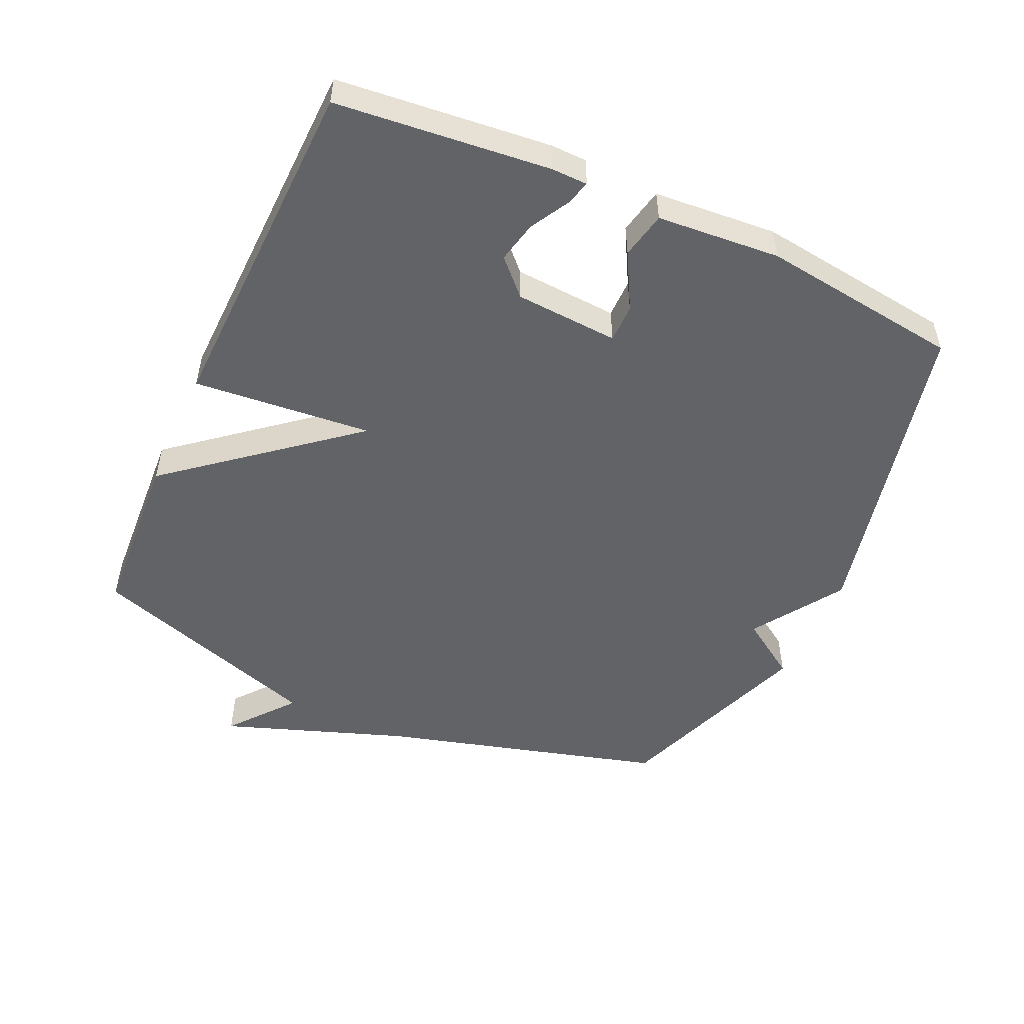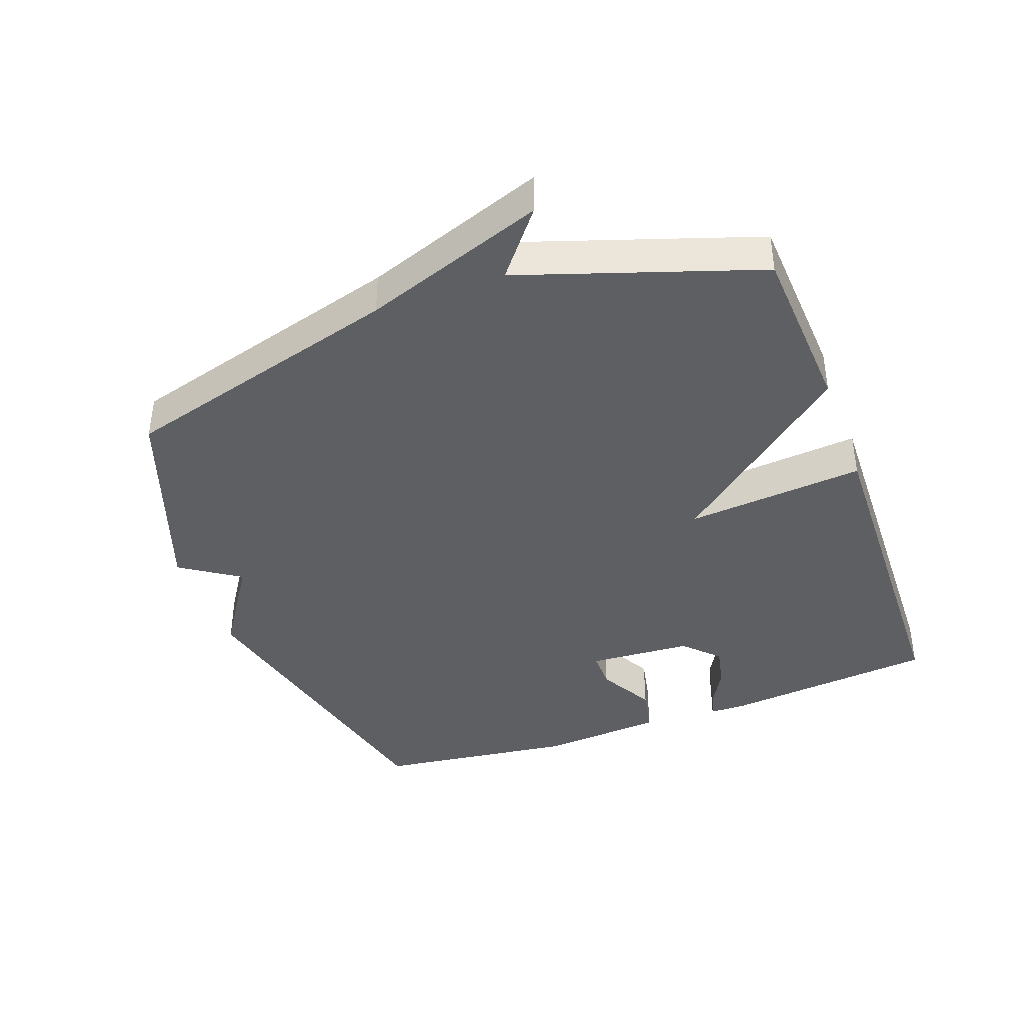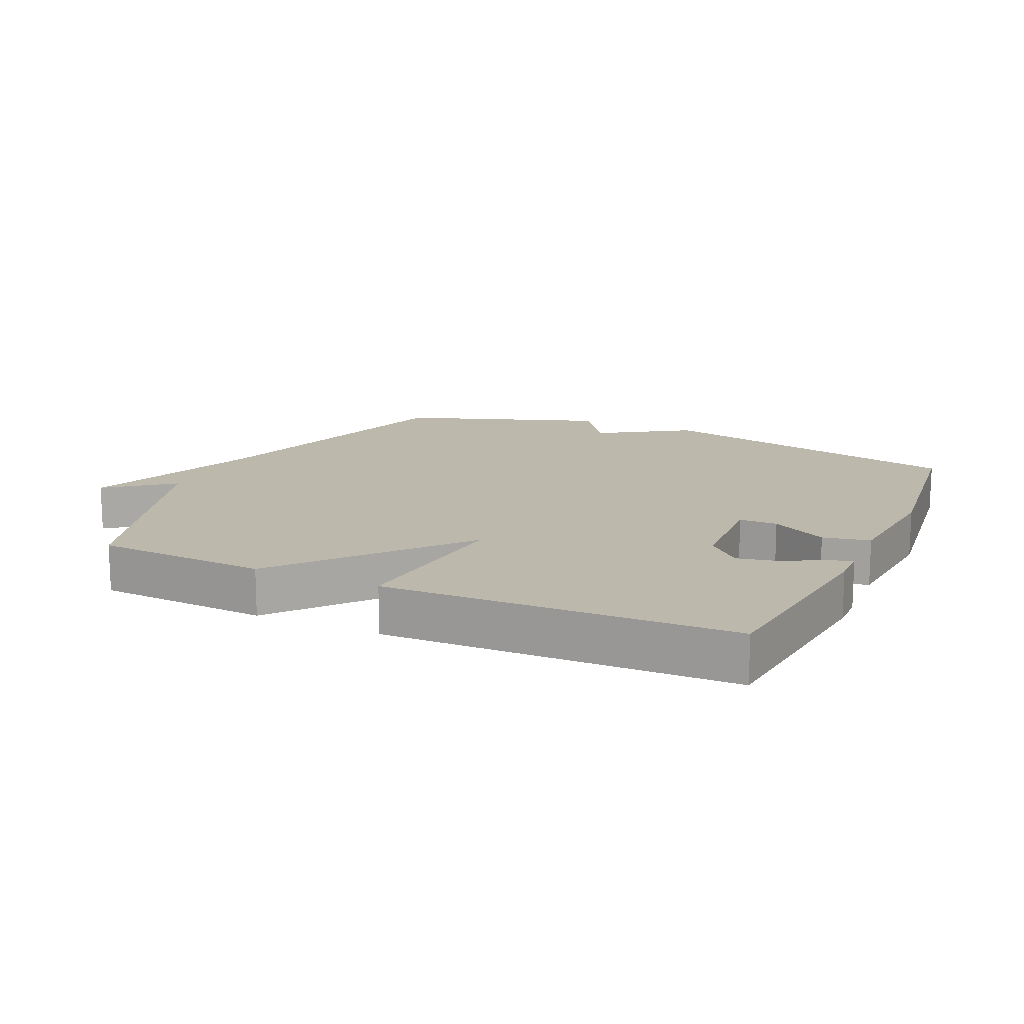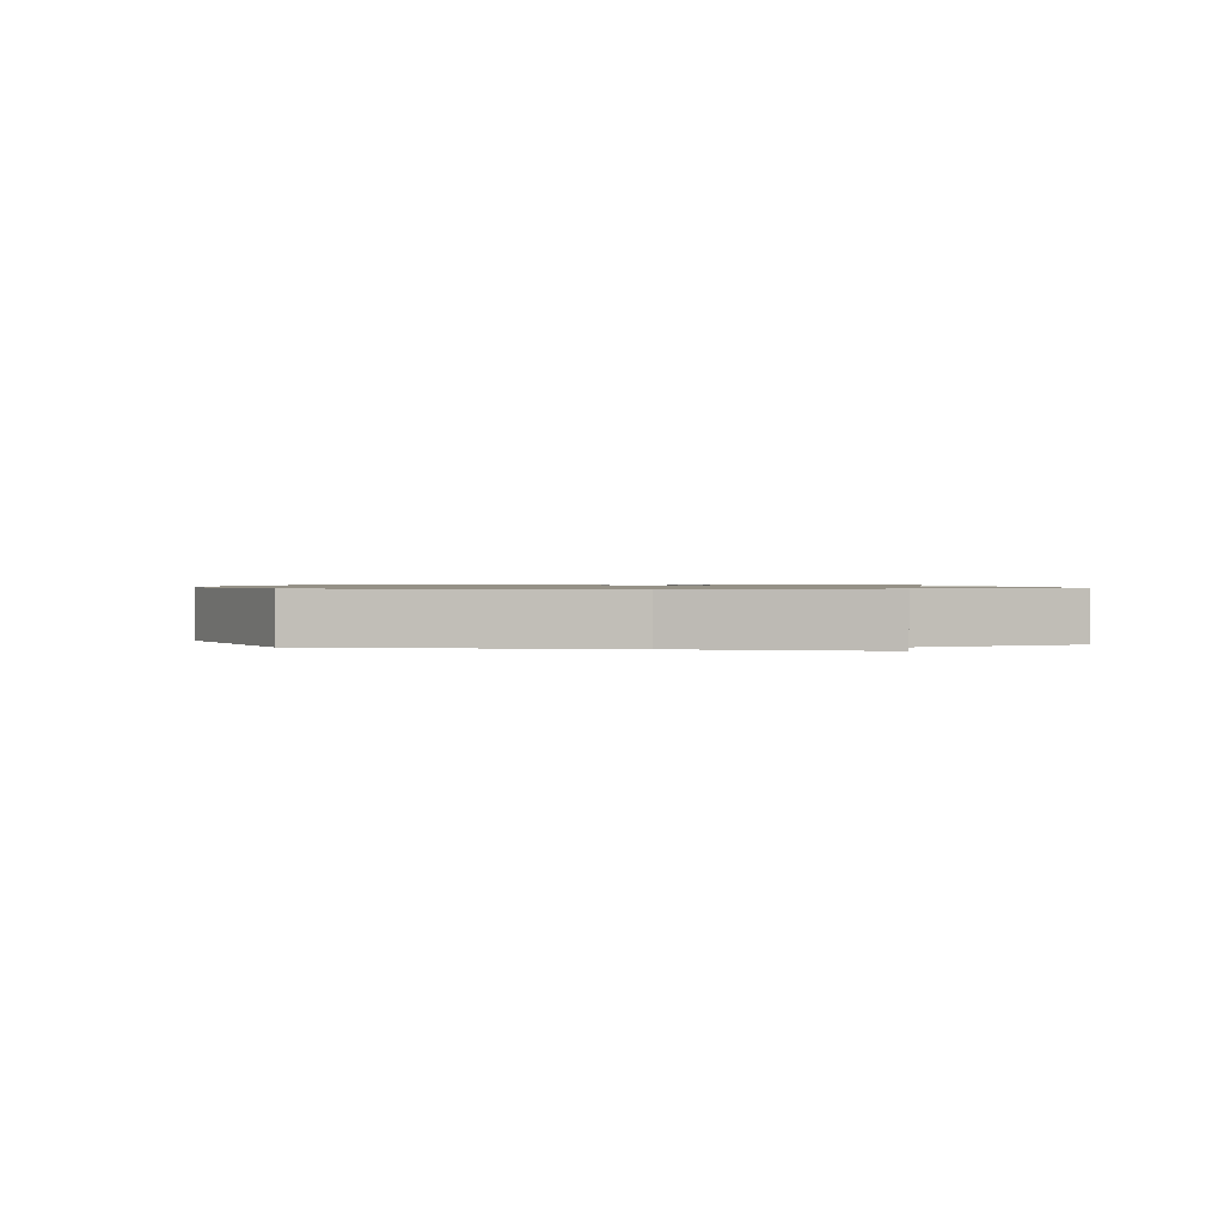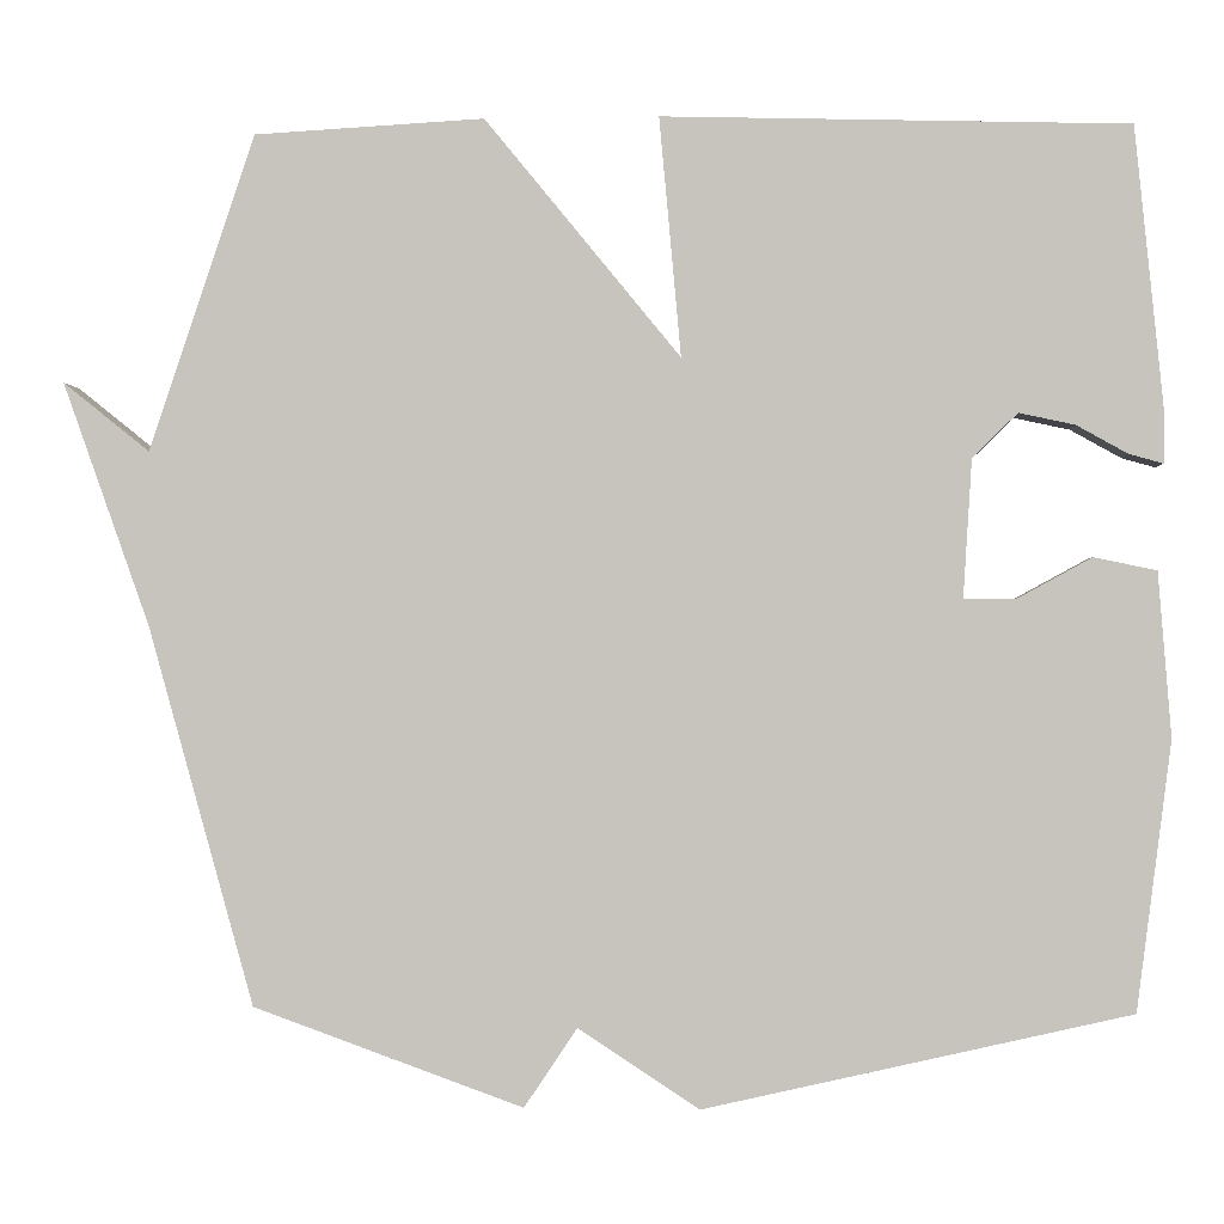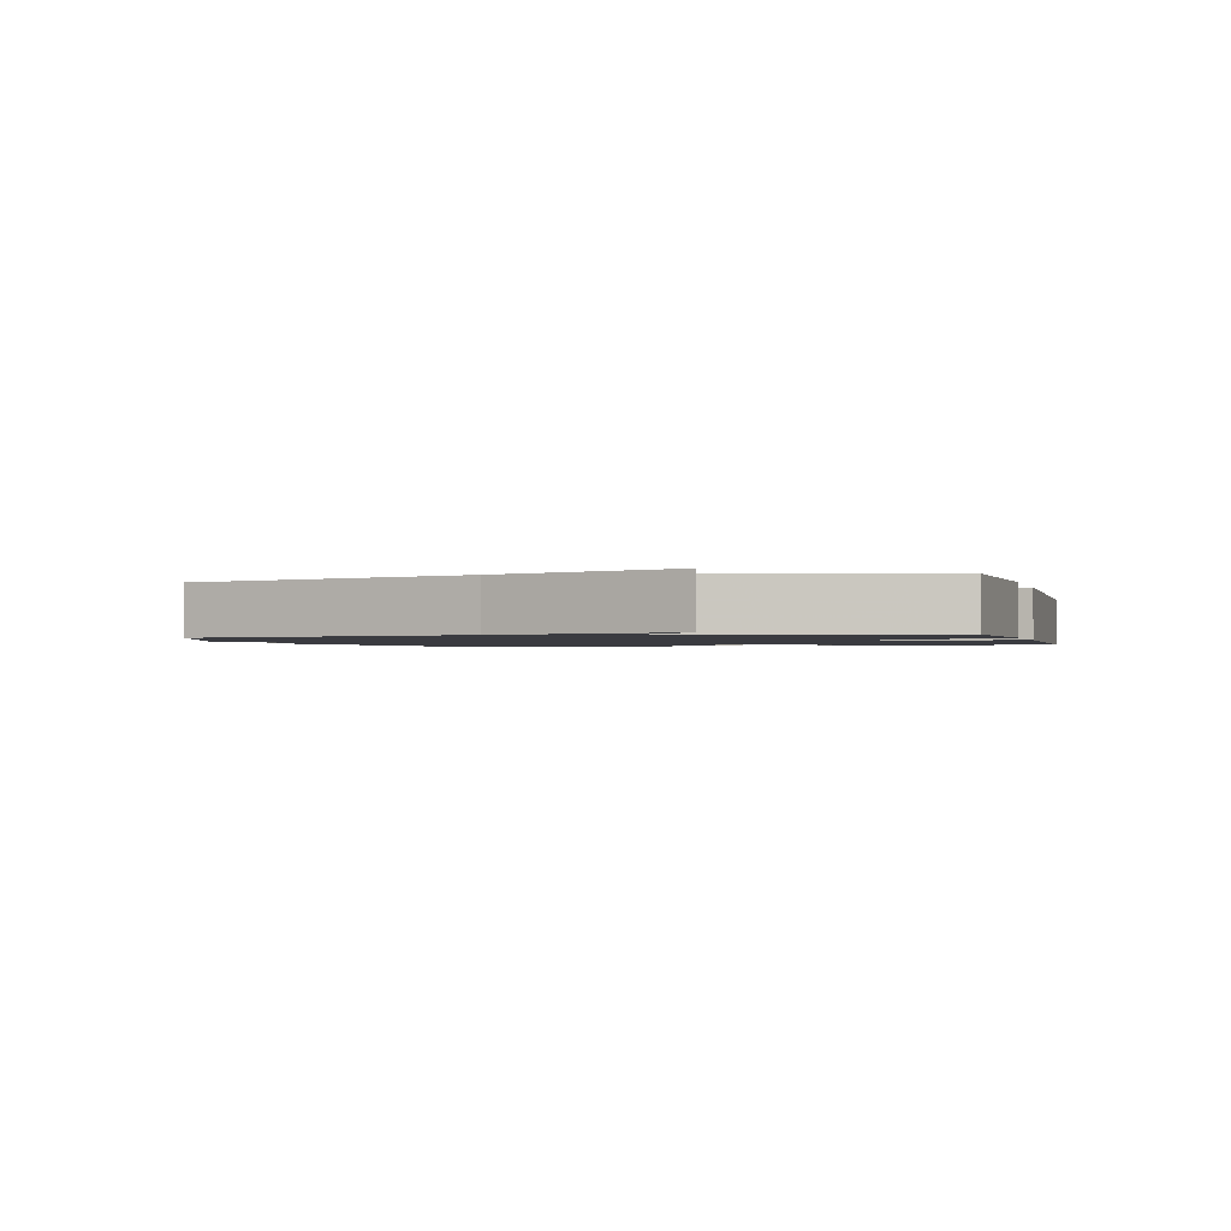
<metadata>
{"format":"obj","ext":"obj","renderer":"f3d","projection":"perspective","resolution":1024,"background":"white","views":[{"elev":-51.0,"azim":65.5,"up":"+Y"},{"elev":-40.4,"azim":-69.8,"up":"+Y"},{"elev":14.8,"azim":24.8,"up":"+Y"},{"elev":0.9,"azim":-96.7,"up":"+Y"},{"elev":-0.9,"azim":3.8,"up":"+Z"},{"elev":-1.4,"azim":-74.6,"up":"+Y"}]}
</metadata>
<code>
v -0.5 0.07 0.5
v -0.235 0.07 0.515
v -0.01 0.07 0.24
v -0.035 0.07 0.515
v 0.5 0.07 0.5
v 0.533 0.07 0.173
v 0.532 0.07 0.117
v 0.493 0.07 0.128
v 0.434 0.07 0.161
v 0.37 0.07 0.175
v 0.318 0.07 0.124
v 0.308 0.07 -0.035
v 0.367 0.07 -0.035
v 0.453 0.07 0.012
v 0.525 0.07 -0.003
v 0.54 0.07 -0.192
v 0.5 0.07 -0.5
v 0.011 0.07 -0.612
v -0.128 0.07 -0.521
v -0.189 0.07 -0.612
v -0.5 0.07 -0.5
v -0.622 0.07 -0.064
v -0.722 0.07 0.216
v -0.622 0.07 0.136
v -0.5 0 0.5
v -0.235 0 0.515
v -0.01 0 0.24
v -0.035 0 0.515
v 0.5 0 0.5
v 0.533 0 0.173
v 0.532 0 0.117
v 0.493 0 0.128
v 0.434 0 0.161
v 0.37 0 0.175
v 0.318 0 0.124
v 0.308 0 -0.035
v 0.367 0 -0.035
v 0.453 0 0.012
v 0.525 0 -0.003
v 0.54 0 -0.192
v 0.5 0 -0.5
v 0.011 0 -0.612
v -0.128 0 -0.521
v -0.189 0 -0.612
v -0.5 0 -0.5
v -0.622 0 -0.064
v -0.722 0 0.216
v -0.622 0 0.136
f 22 23 24
f 1 2 3
f 24 1 3
f 22 24 3
f 21 22 3
f 20 21 3
f 19 20 3
f 17 18 19
f 16 17 19
f 15 16 19
f 14 15 19
f 13 14 19
f 12 13 19
f 11 12 19 3
f 3 4 5
f 11 3 5
f 10 11 5
f 9 10 5 6
f 6 7 8 9
f 48 47 46
f 27 26 25
f 27 25 48
f 27 48 46
f 27 46 45
f 27 45 44
f 27 44 43
f 43 42 41
f 43 41 40
f 43 40 39
f 43 39 38
f 43 38 37
f 43 37 36
f 27 43 36 35
f 29 28 27
f 29 27 35
f 29 35 34
f 30 29 34 33
f 33 32 31 30
f 1 25 26 2
f 2 26 27 3
f 3 27 28 4
f 4 28 29 5
f 5 29 30 6
f 6 30 31 7
f 7 31 32 8
f 8 32 33 9
f 9 33 34 10
f 10 34 35 11
f 11 35 36 12
f 12 36 37 13
f 13 37 38 14
f 14 38 39 15
f 15 39 40 16
f 16 40 41 17
f 17 41 42 18
f 18 42 43 19
f 19 43 44 20
f 20 44 45 21
f 21 45 46 22
f 22 46 47 23
f 23 47 48 24
f 24 48 25 1

</code>
